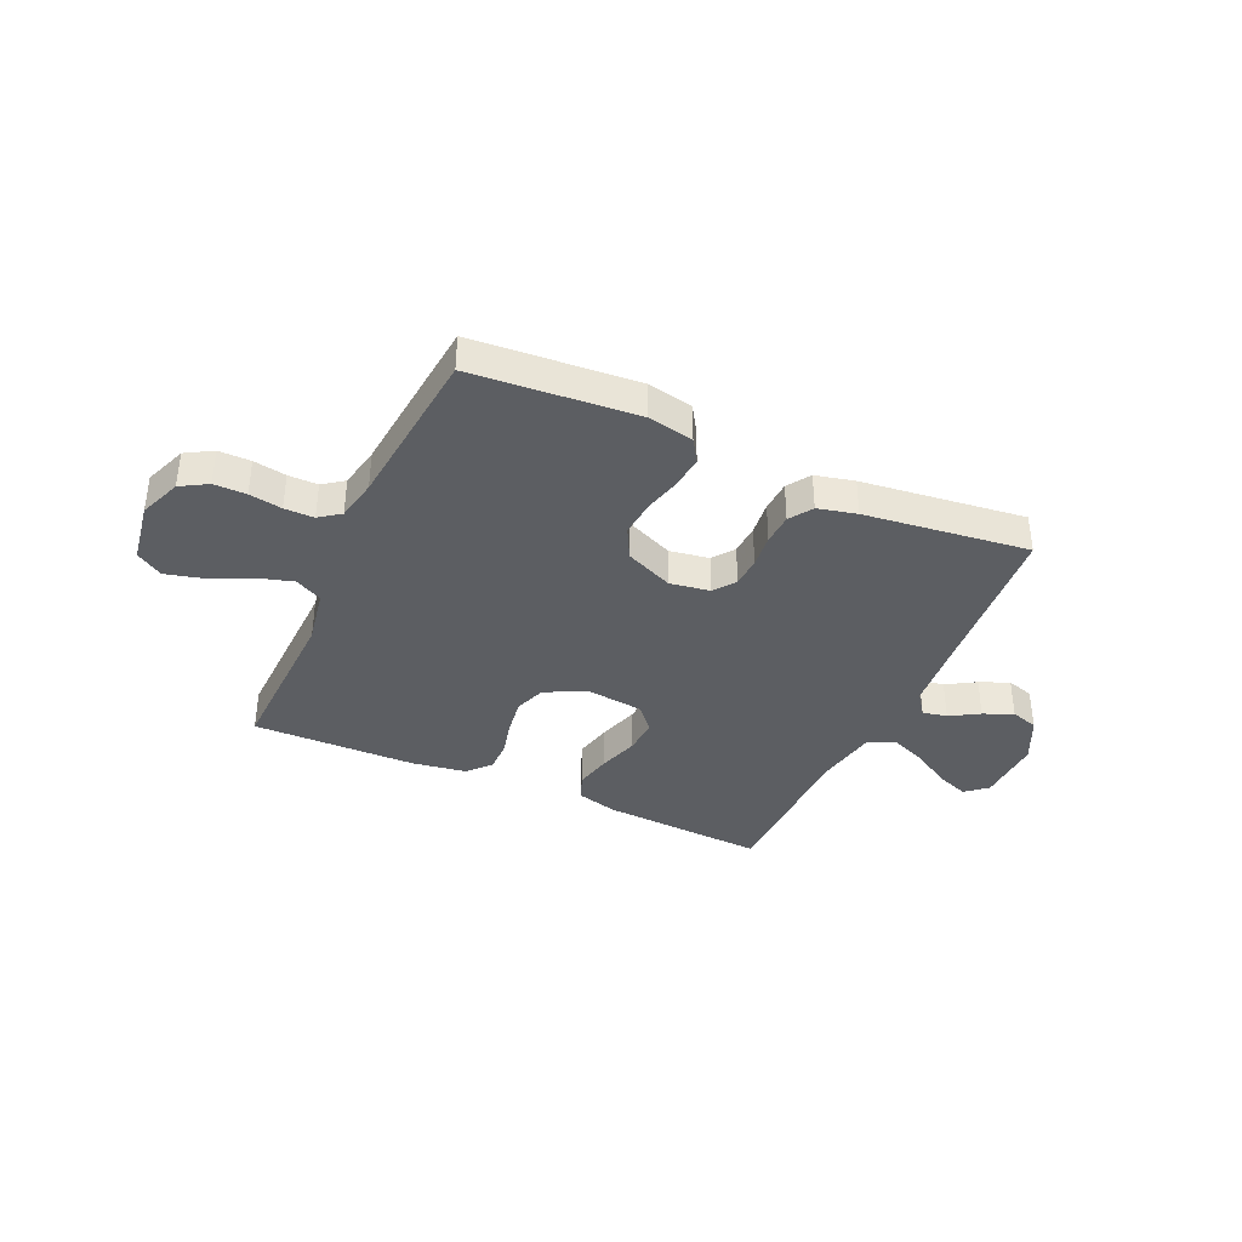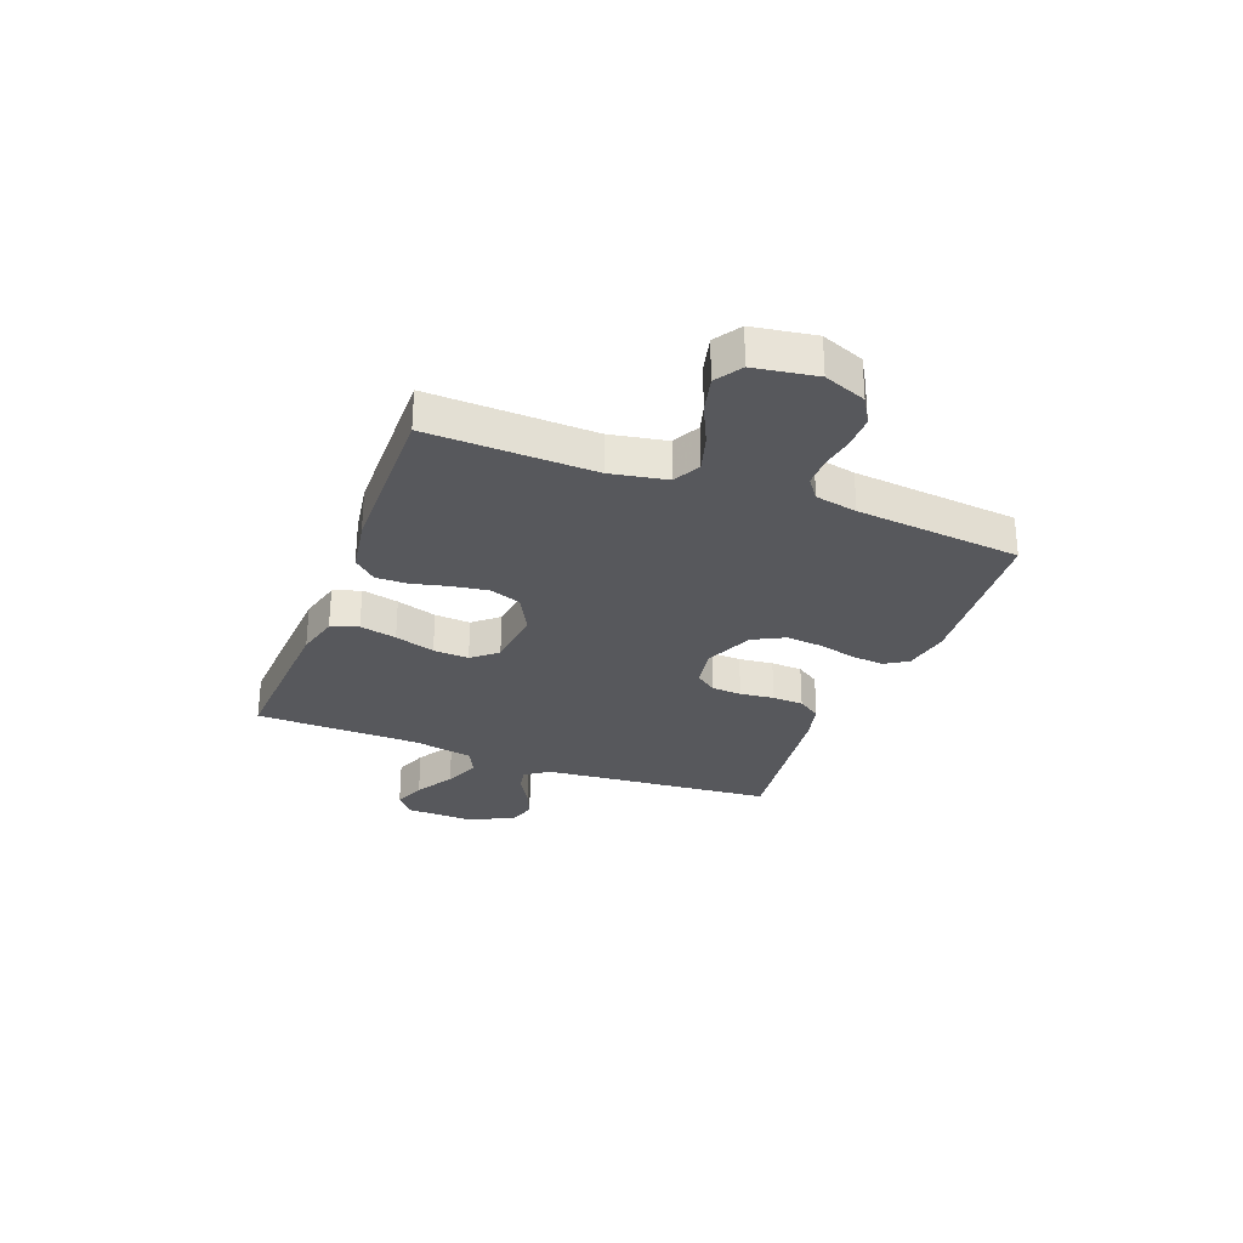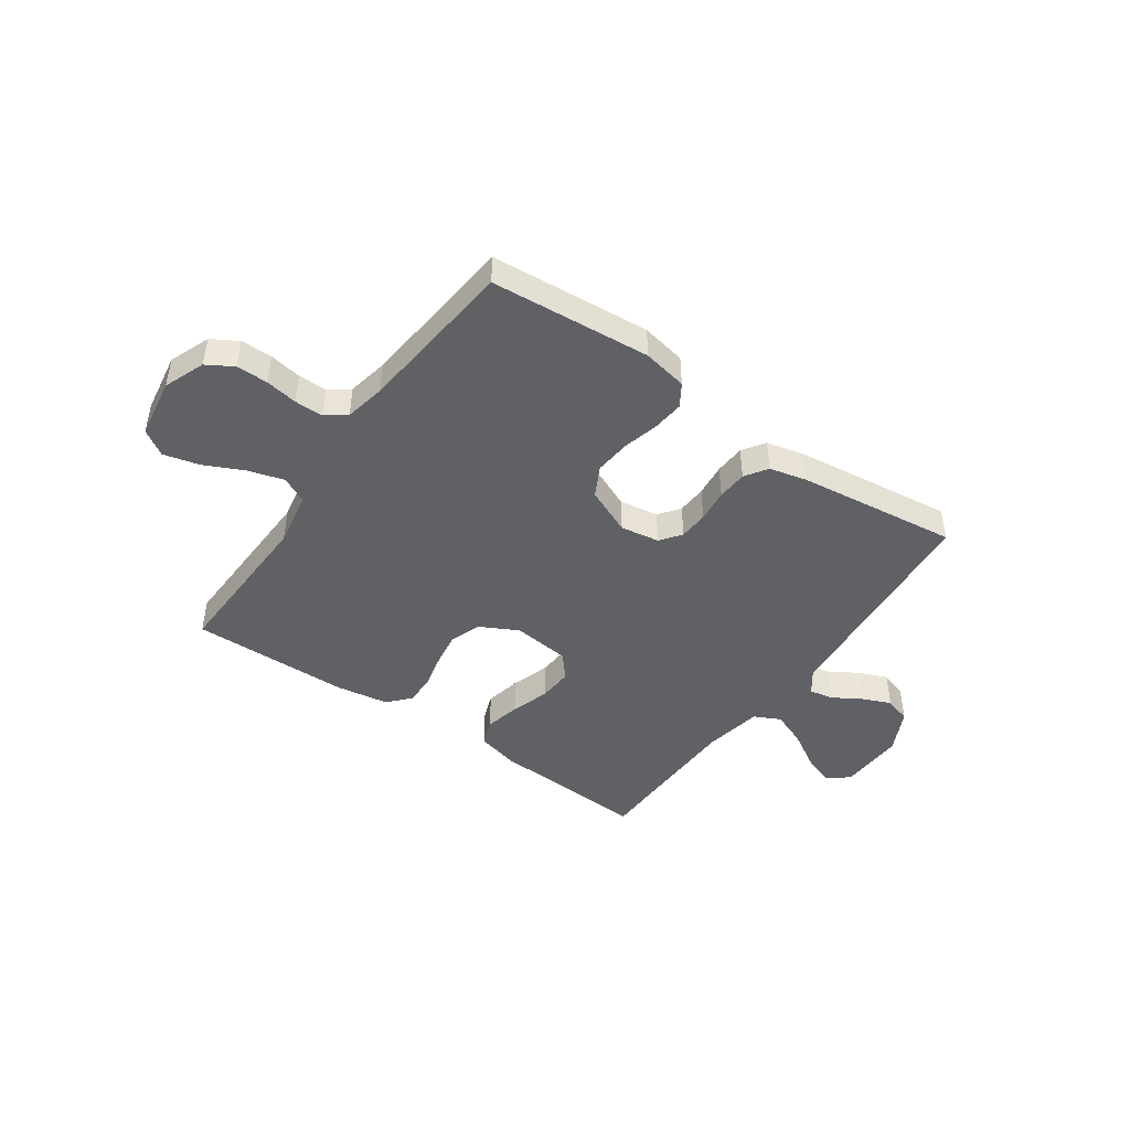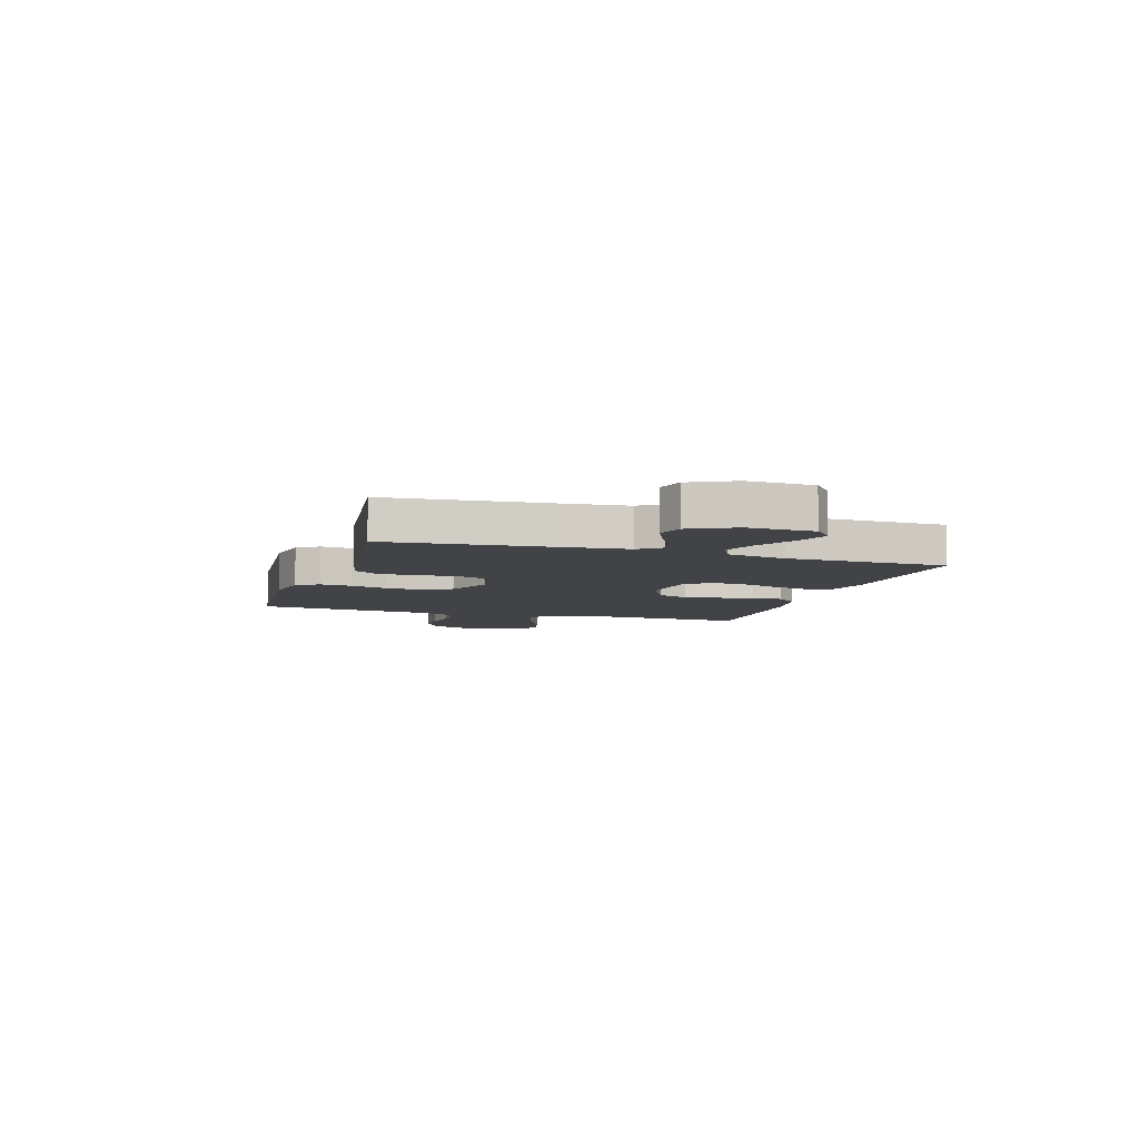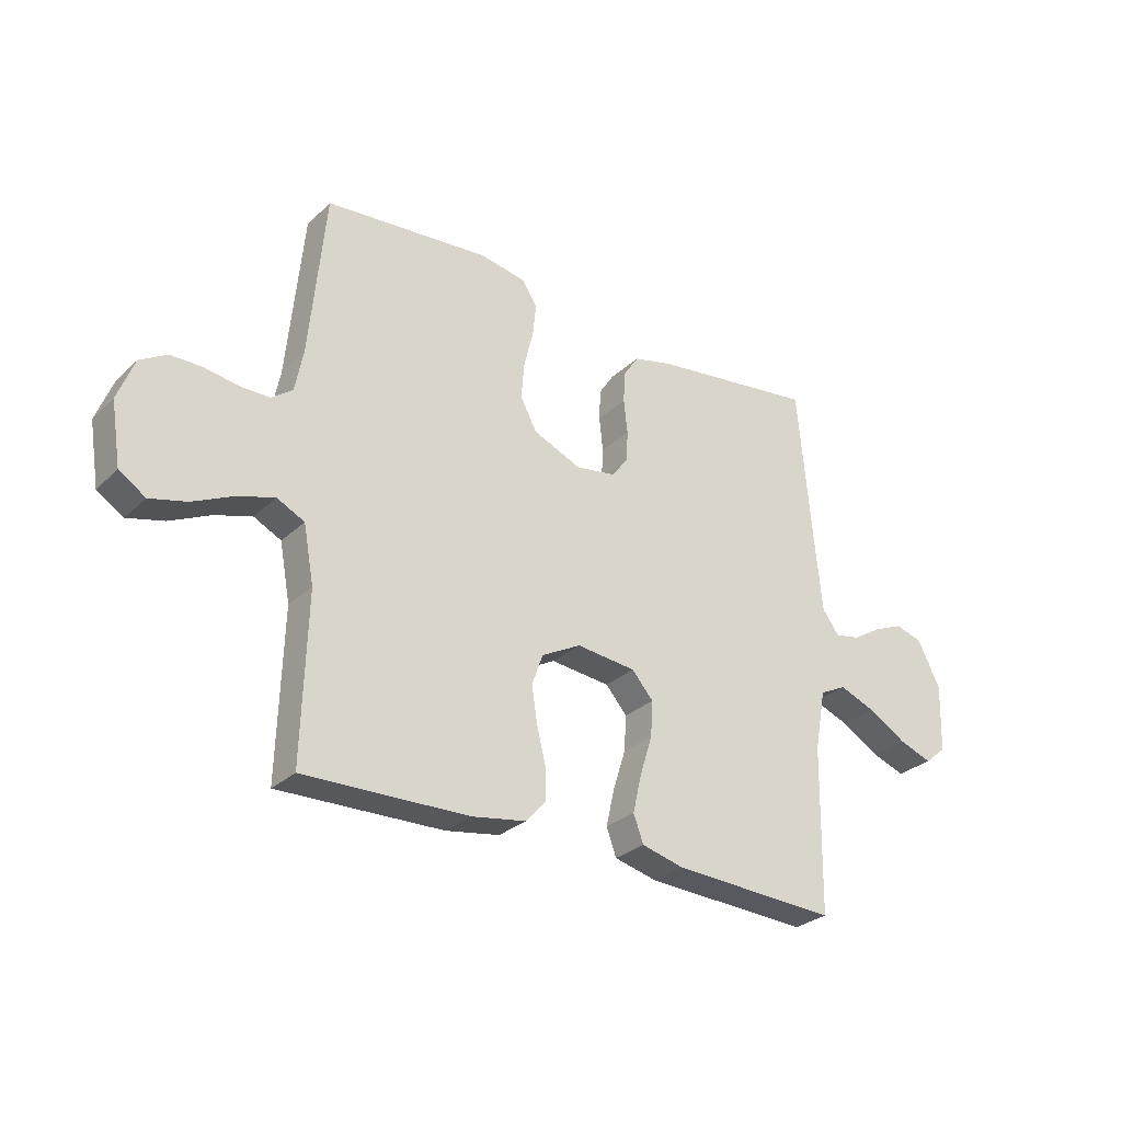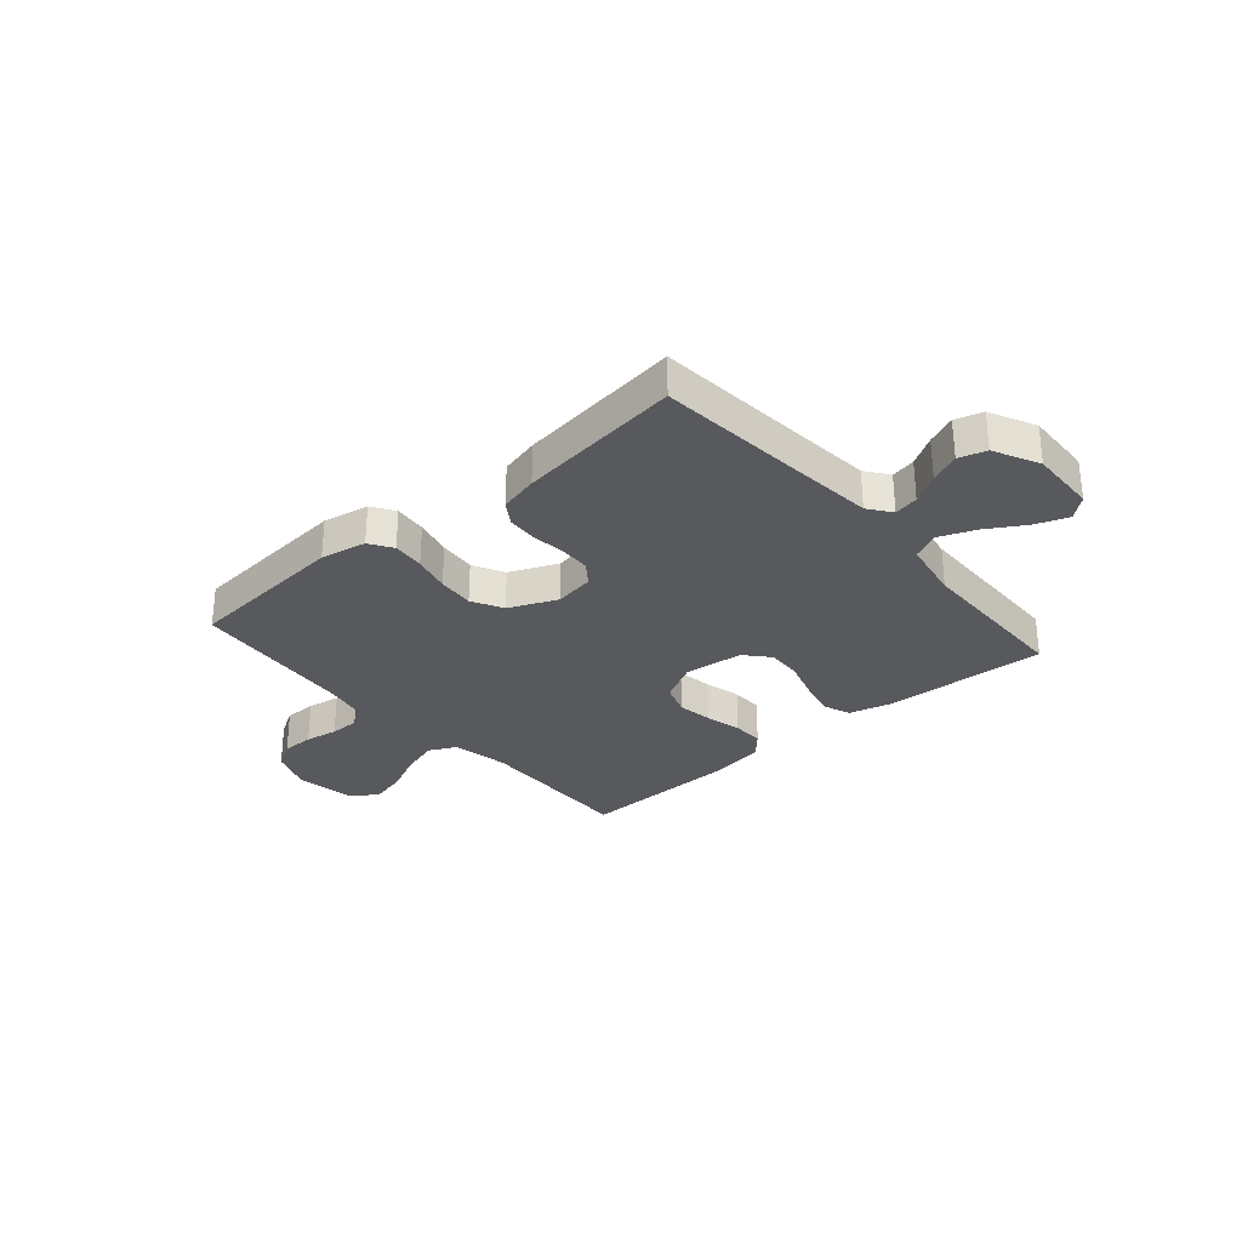
<metadata>
{"format":"obj","ext":"obj","renderer":"f3d","projection":"perspective","resolution":1024,"background":"white","views":[{"elev":-37.8,"azim":-24.5,"up":"+Y"},{"elev":-28.7,"azim":-111.0,"up":"+Y"},{"elev":-45.5,"azim":-35.1,"up":"+Y"},{"elev":-7.1,"azim":72.7,"up":"+Y"},{"elev":-28.5,"azim":-36.2,"up":"+Z"},{"elev":-30.0,"azim":40.9,"up":"+Y"}]}
</metadata>
<code>
v 0.5 0.07 -0.5
v 0.2 0.07 -0.484
v 0.123 0.07 -0.464
v 0.105 0.07 -0.415
v 0.12 0.07 -0.348
v 0.143 0.07 -0.275
v 0.147 0.07 -0.21
v 0.108 0.07 -0.165
v 0 0.07 -0.153
v -0.072 0.07 -0.191
v -0.092 0.07 -0.248
v -0.082 0.07 -0.313
v -0.066 0.07 -0.379
v -0.065 0.07 -0.437
v -0.102 0.07 -0.478
v -0.2 0.07 -0.494
v -0.5 0.07 -0.5
v -0.491 0.07 -0.2
v -0.51 0.07 -0.097
v -0.56 0.07 -0.072
v -0.627 0.07 -0.092
v -0.701 0.07 -0.127
v -0.768 0.07 -0.144
v -0.816 0.07 -0.113
v -0.834 0.07 0
v -0.804 0.07 0.077
v -0.755 0.07 0.106
v -0.696 0.07 0.106
v -0.636 0.07 0.096
v -0.582 0.07 0.096
v -0.544 0.07 0.124
v -0.529 0.07 0.2
v -0.5 0.07 0.5
v -0.2 0.07 0.525
v -0.116 0.07 0.509
v -0.089 0.07 0.467
v -0.095 0.07 0.408
v -0.112 0.07 0.34
v -0.118 0.07 0.273
v -0.088 0.07 0.216
v 0 0.07 0.178
v 0.073 0.07 0.19
v 0.102 0.07 0.229
v 0.105 0.07 0.284
v 0.098 0.07 0.346
v 0.101 0.07 0.403
v 0.129 0.07 0.445
v 0.2 0.07 0.462
v 0.5 0.07 0.5
v 0.527 0.07 0.2
v 0.539 0.07 0.076
v 0.57 0.07 0.034
v 0.615 0.07 0.043
v 0.668 0.07 0.075
v 0.722 0.07 0.098
v 0.772 0.07 0.083
v 0.813 0.07 0
v 0.809 0.07 -0.123
v 0.77 0.07 -0.156
v 0.71 0.07 -0.134
v 0.64 0.07 -0.092
v 0.574 0.07 -0.066
v 0.525 0.07 -0.09
v 0.505 0.07 -0.2
v 0.5 0 -0.5
v 0.2 0 -0.484
v 0.123 0 -0.464
v 0.105 0 -0.415
v 0.12 0 -0.348
v 0.143 0 -0.275
v 0.147 0 -0.21
v 0.108 0 -0.165
v 0 0 -0.153
v -0.072 0 -0.191
v -0.092 0 -0.248
v -0.082 0 -0.313
v -0.066 0 -0.379
v -0.065 0 -0.437
v -0.102 0 -0.478
v -0.2 0 -0.494
v -0.5 0 -0.5
v -0.491 0 -0.2
v -0.51 0 -0.097
v -0.56 0 -0.072
v -0.627 0 -0.092
v -0.701 0 -0.127
v -0.768 0 -0.144
v -0.816 0 -0.113
v -0.834 0 0
v -0.804 0 0.077
v -0.755 0 0.106
v -0.696 0 0.106
v -0.636 0 0.096
v -0.582 0 0.096
v -0.544 0 0.124
v -0.529 0 0.2
v -0.5 0 0.5
v -0.2 0 0.525
v -0.116 0 0.509
v -0.089 0 0.467
v -0.095 0 0.408
v -0.112 0 0.34
v -0.118 0 0.273
v -0.088 0 0.216
v 0 0 0.178
v 0.073 0 0.19
v 0.102 0 0.229
v 0.105 0 0.284
v 0.098 0 0.346
v 0.101 0 0.403
v 0.129 0 0.445
v 0.2 0 0.462
v 0.5 0 0.5
v 0.527 0 0.2
v 0.539 0 0.076
v 0.57 0 0.034
v 0.615 0 0.043
v 0.668 0 0.075
v 0.722 0 0.098
v 0.772 0 0.083
v 0.813 0 0
v 0.809 0 -0.123
v 0.77 0 -0.156
v 0.71 0 -0.134
v 0.64 0 -0.092
v 0.574 0 -0.066
v 0.525 0 -0.09
v 0.505 0 -0.2
f 58 59 60 61
f 58 61 62
f 57 58 62
f 56 57 62
f 53 54 55 56
f 53 56 62 63
f 47 48 49 50
f 47 50 51
f 44 45 46 47
f 43 44 47 51
f 42 43 51 52
f 35 36 37 38
f 35 38 39
f 32 33 34 35
f 31 32 35 39
f 30 31 39 40
f 26 27 28 29
f 26 29 30
f 25 26 30
f 21 22 23 24
f 20 21 24 25
f 15 16 17 18
f 15 18 19
f 12 13 14 15
f 11 12 15 19
f 10 11 19 20
f 3 4 5 6
f 1 2 3 6
f 64 1 6 7
f 63 64 7 8
f 52 53 63 8
f 41 42 52 8
f 40 41 8 9
f 20 25 30 40
f 9 10 20 40
f 125 124 123 122
f 126 125 122
f 126 122 121
f 126 121 120
f 120 119 118 117
f 127 126 120 117
f 114 113 112 111
f 115 114 111
f 111 110 109 108
f 115 111 108 107
f 116 115 107 106
f 102 101 100 99
f 103 102 99
f 99 98 97 96
f 103 99 96 95
f 104 103 95 94
f 93 92 91 90
f 94 93 90
f 94 90 89
f 88 87 86 85
f 89 88 85 84
f 82 81 80 79
f 83 82 79
f 79 78 77 76
f 83 79 76 75
f 84 83 75 74
f 70 69 68 67
f 70 67 66 65
f 71 70 65 128
f 72 71 128 127
f 72 127 117 116
f 72 116 106 105
f 73 72 105 104
f 104 94 89 84
f 104 84 74 73
f 1 65 66 2
f 2 66 67 3
f 3 67 68 4
f 4 68 69 5
f 5 69 70 6
f 6 70 71 7
f 7 71 72 8
f 8 72 73 9
f 9 73 74 10
f 10 74 75 11
f 11 75 76 12
f 12 76 77 13
f 13 77 78 14
f 14 78 79 15
f 15 79 80 16
f 16 80 81 17
f 17 81 82 18
f 18 82 83 19
f 19 83 84 20
f 20 84 85 21
f 21 85 86 22
f 22 86 87 23
f 23 87 88 24
f 24 88 89 25
f 25 89 90 26
f 26 90 91 27
f 27 91 92 28
f 28 92 93 29
f 29 93 94 30
f 30 94 95 31
f 31 95 96 32
f 32 96 97 33
f 33 97 98 34
f 34 98 99 35
f 35 99 100 36
f 36 100 101 37
f 37 101 102 38
f 38 102 103 39
f 39 103 104 40
f 40 104 105 41
f 41 105 106 42
f 42 106 107 43
f 43 107 108 44
f 44 108 109 45
f 45 109 110 46
f 46 110 111 47
f 47 111 112 48
f 48 112 113 49
f 49 113 114 50
f 50 114 115 51
f 51 115 116 52
f 52 116 117 53
f 53 117 118 54
f 54 118 119 55
f 55 119 120 56
f 56 120 121 57
f 57 121 122 58
f 58 122 123 59
f 59 123 124 60
f 60 124 125 61
f 61 125 126 62
f 62 126 127 63
f 63 127 128 64
f 64 128 65 1

</code>
